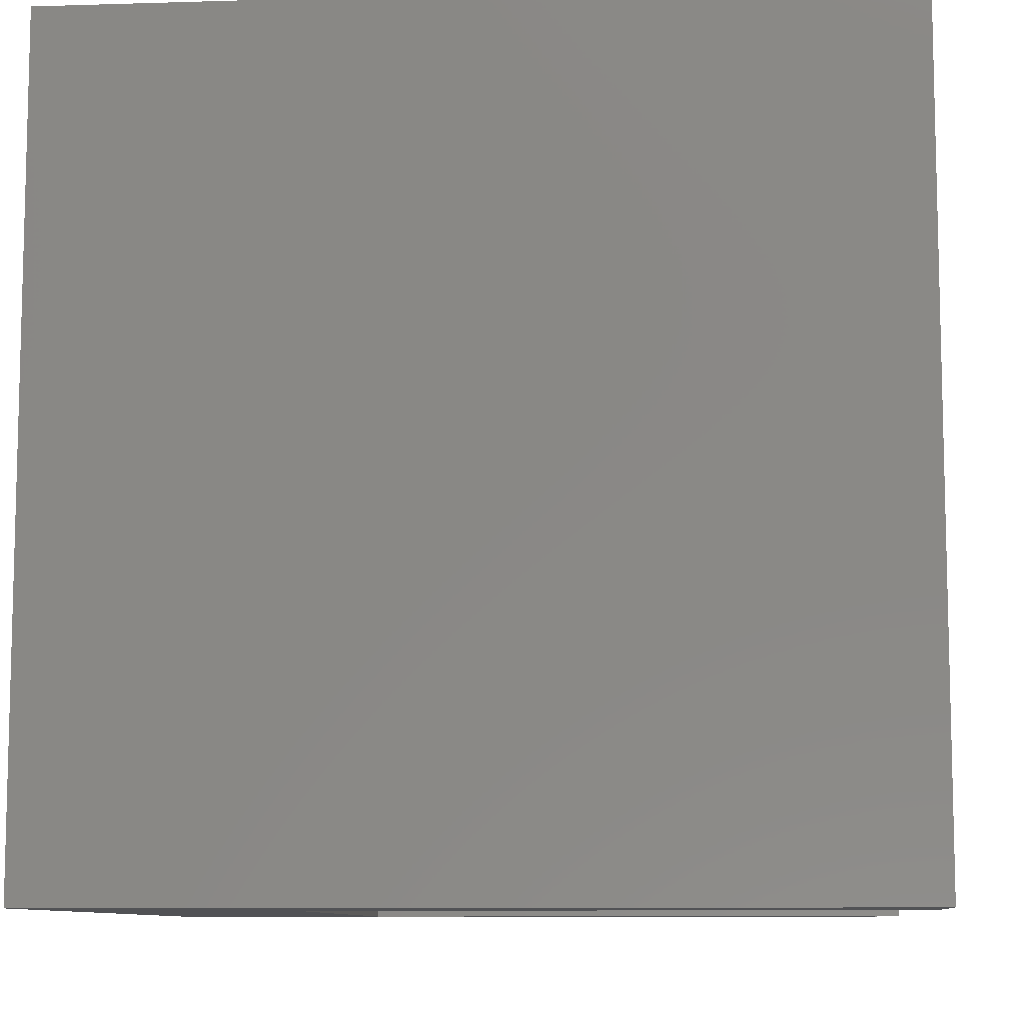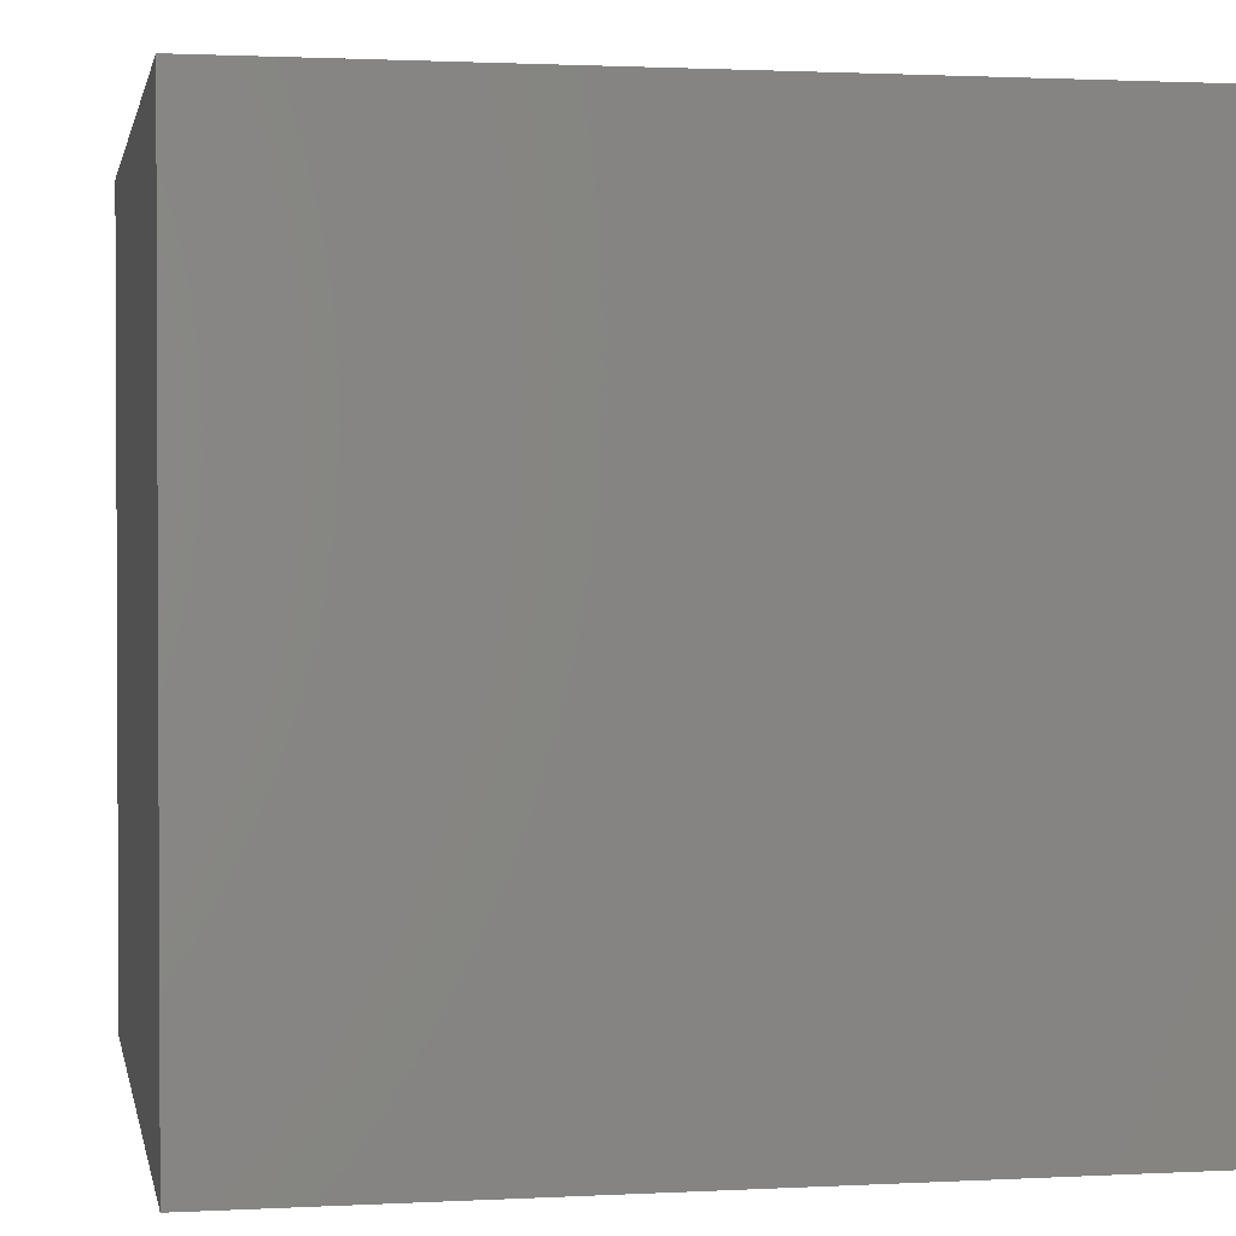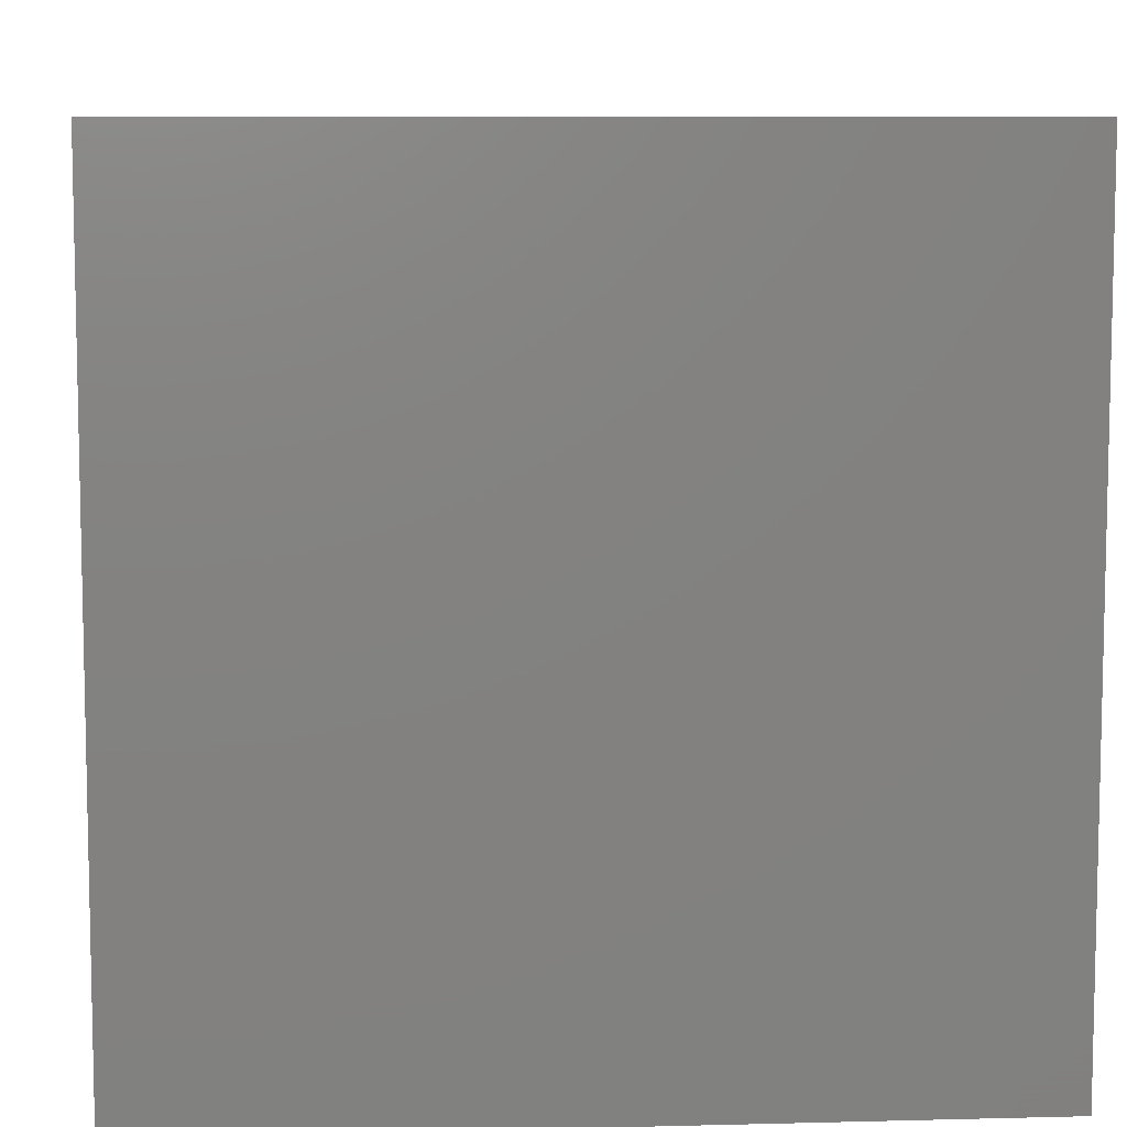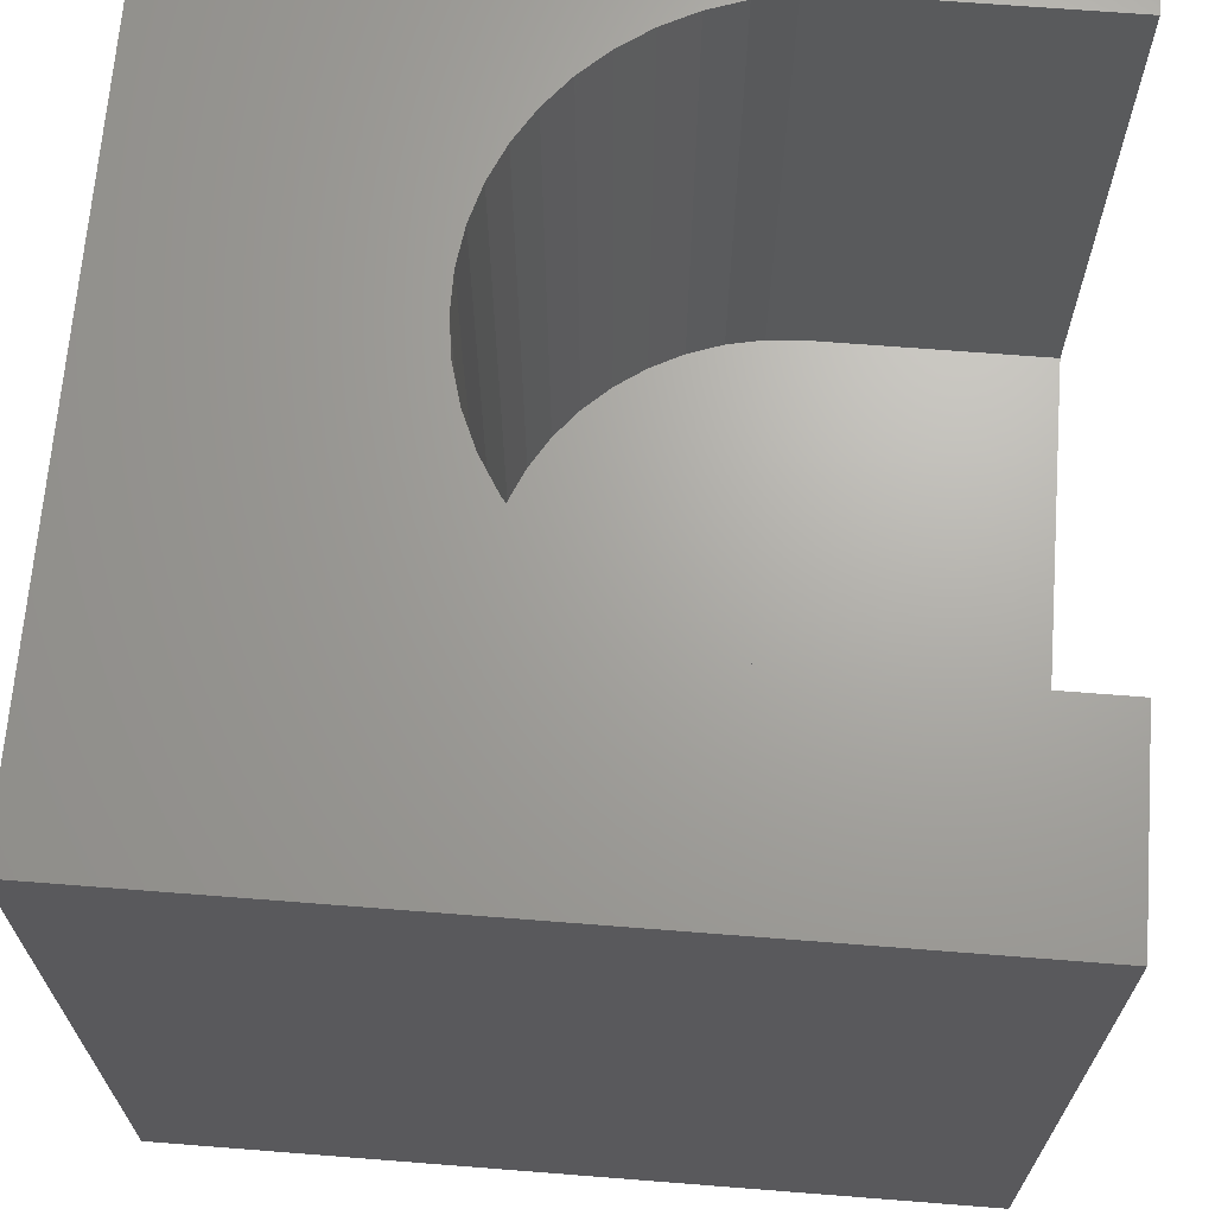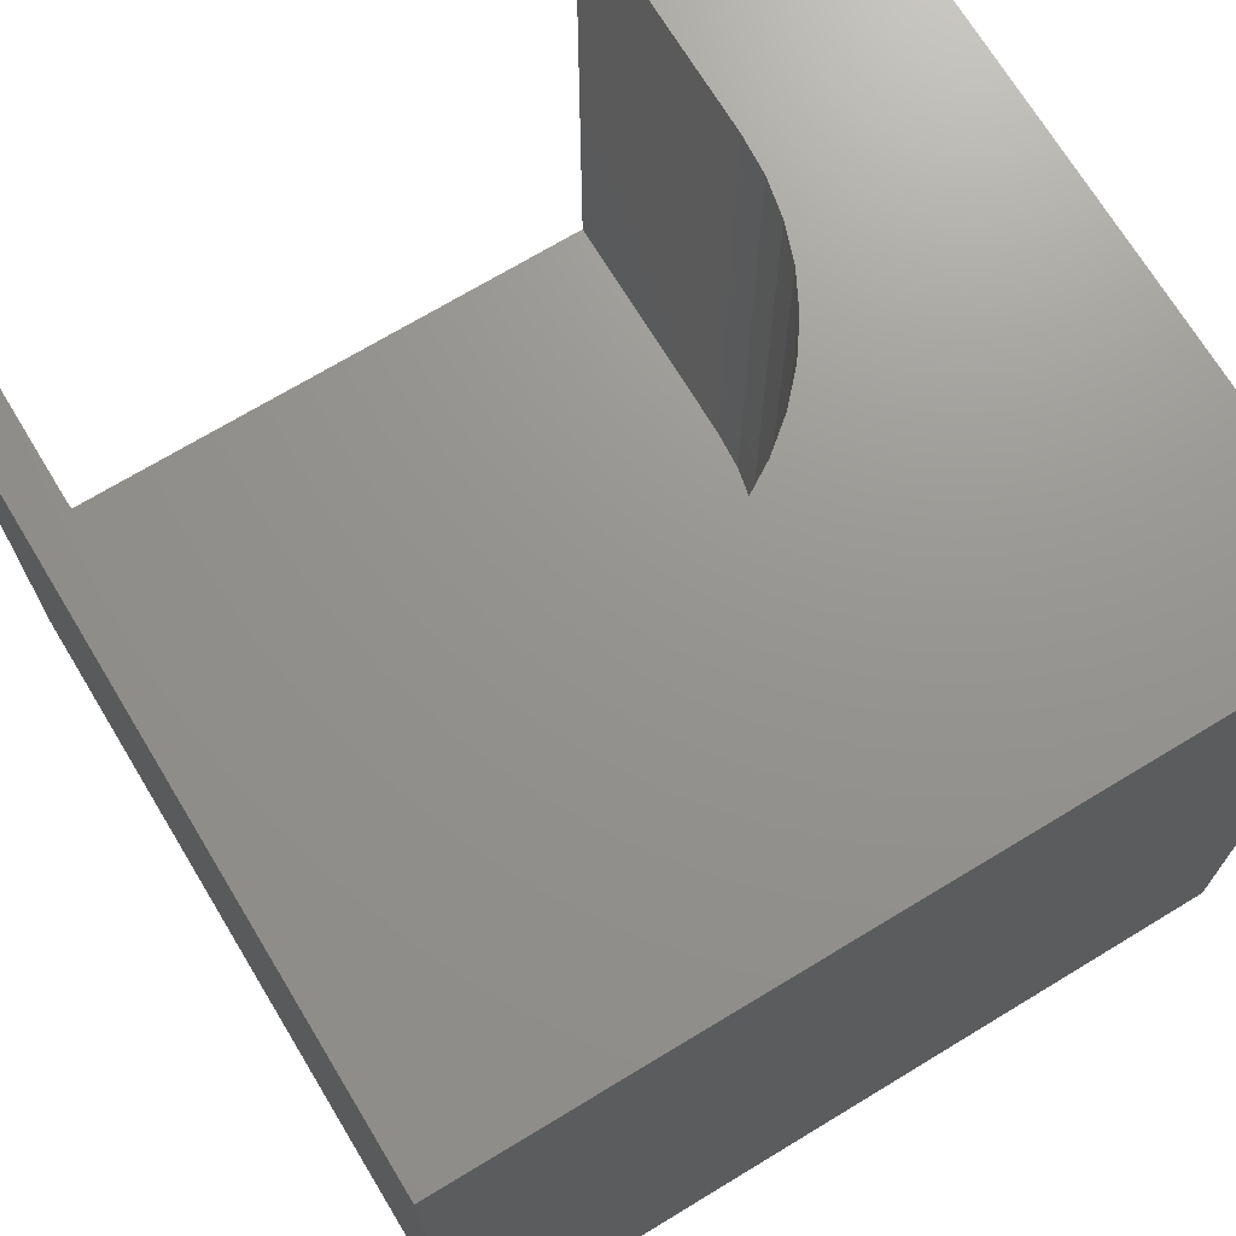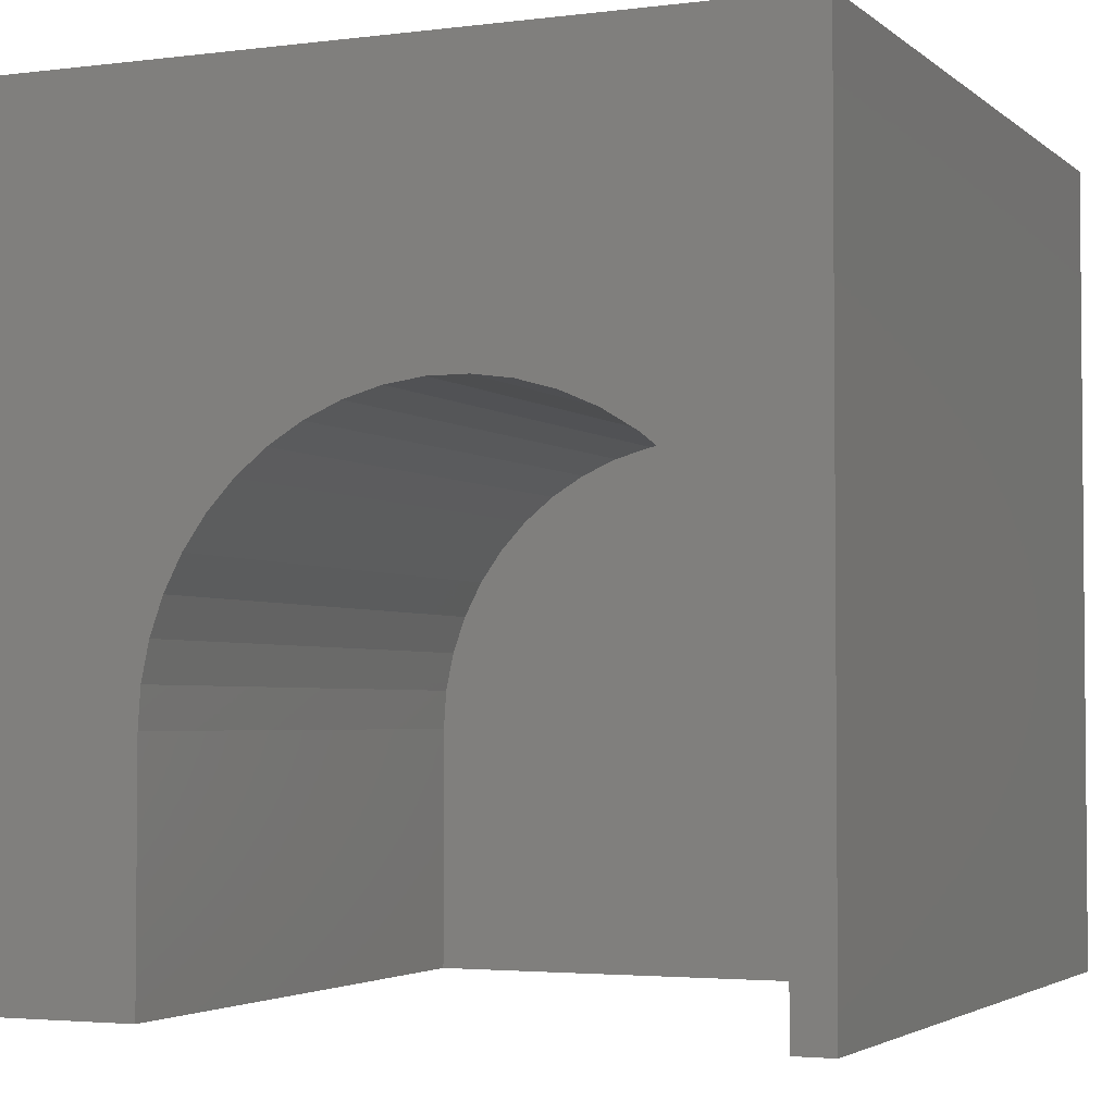
<metadata>
{"format":"stl","ext":"stl","renderer":"f3d","projection":"perspective","resolution":1024,"background":"white","views":[{"elev":-9.2,"azim":-85.3,"up":"+Y"},{"elev":1.5,"azim":169.1,"up":"+Y"},{"elev":8.0,"azim":175.9,"up":"+Y"},{"elev":67.5,"azim":-85.5,"up":"+Z"},{"elev":70.9,"azim":148.8,"up":"+Z"},{"elev":-3.2,"azim":23.5,"up":"+Y"}]}
</metadata>
<code>
# stl→obj: 60 verts, 116 faces
v 0 10 10
v 0 10 0
v 0 0 10
v 0 0 0
v 8.735 5.232 10
v 9.014 4.838 10
v 10 10 10
v 2.456 0 10
v 2.456 3 10
v 2.749 4.409 10
v 2.971 4.838 10
v 9.528 0 10
v 10 0 10
v 9.528 3 10
v 9.495 3.482 10
v 2.587 3.955 10
v 6.233 6.528 10
v 6.712 6.463 10
v 7.176 6.333 10
v 7.619 6.14 10
v 8.031 5.889 10
v 8.406 5.585 10
v 9.236 4.409 10
v 9.397 3.955 10
v 2.489 3.482 10
v 3.953 5.889 10
v 4.365 6.14 10
v 3.249 5.232 10
v 3.578 5.585 10
v 4.808 6.333 10
v 5.273 6.463 10
v 5.751 6.528 10
v 10 10 0
v 10 0 0
v 9.528 0 2.731
v 2.456 0 2.731
v 2.456 3 2.731
v 9.528 3 2.731
v 9.495 3.482 2.731
v 9.397 3.955 2.731
v 9.236 4.409 2.731
v 9.014 4.838 2.731
v 8.735 5.232 2.731
v 8.406 5.585 2.731
v 8.031 5.889 2.731
v 7.619 6.14 2.731
v 7.176 6.333 2.731
v 6.712 6.463 2.731
v 6.233 6.528 2.731
v 5.751 6.528 2.731
v 5.273 6.463 2.731
v 4.808 6.333 2.731
v 4.365 6.14 2.731
v 3.953 5.889 2.731
v 3.578 5.585 2.731
v 3.249 5.232 2.731
v 2.971 4.838 2.731
v 2.749 4.409 2.731
v 2.587 3.955 2.731
v 2.489 3.482 2.731
f 1 2 3
f 3 2 4
f 5 6 7
f 3 8 9
f 10 11 1
f 12 13 14
f 14 13 7
f 14 7 15
f 10 1 16
f 17 18 7
f 7 18 19
f 7 19 20
f 20 21 7
f 7 21 22
f 7 22 5
f 6 23 7
f 7 23 24
f 7 24 15
f 3 9 1
f 1 9 25
f 1 25 16
f 1 26 27
f 11 28 1
f 1 28 29
f 1 29 26
f 27 30 1
f 1 30 31
f 1 31 7
f 7 31 32
f 7 32 17
f 33 7 34
f 34 7 13
f 2 33 4
f 4 33 34
f 7 33 1
f 1 33 2
f 13 12 35
f 8 3 36
f 36 3 4
f 36 4 35
f 35 4 34
f 35 34 13
f 36 37 8
f 8 37 9
f 38 14 15
f 38 15 39
f 39 15 24
f 39 24 40
f 40 24 23
f 40 23 41
f 41 23 6
f 41 6 42
f 42 6 5
f 42 5 43
f 43 5 22
f 43 22 44
f 44 22 21
f 44 21 45
f 45 21 20
f 45 20 46
f 46 20 19
f 46 19 47
f 47 19 18
f 47 18 48
f 48 18 17
f 48 17 49
f 49 17 32
f 49 32 50
f 50 32 31
f 50 31 51
f 51 31 30
f 51 30 52
f 52 30 27
f 52 27 53
f 53 27 26
f 53 26 54
f 54 26 29
f 54 29 55
f 55 29 28
f 55 28 56
f 56 28 11
f 56 11 57
f 57 11 10
f 57 10 58
f 58 10 16
f 58 16 59
f 59 16 25
f 59 25 60
f 60 25 9
f 60 9 37
f 38 35 14
f 14 35 12
f 36 35 37
f 37 35 38
f 58 59 52
f 41 42 37
f 37 42 43
f 37 43 44
f 44 45 37
f 37 45 46
f 37 46 47
f 38 39 37
f 37 39 40
f 37 40 41
f 47 48 37
f 37 48 49
f 37 49 50
f 59 60 52
f 52 60 37
f 52 37 51
f 51 37 50
f 54 55 53
f 53 55 56
f 53 56 52
f 52 56 57
f 52 57 58

</code>
